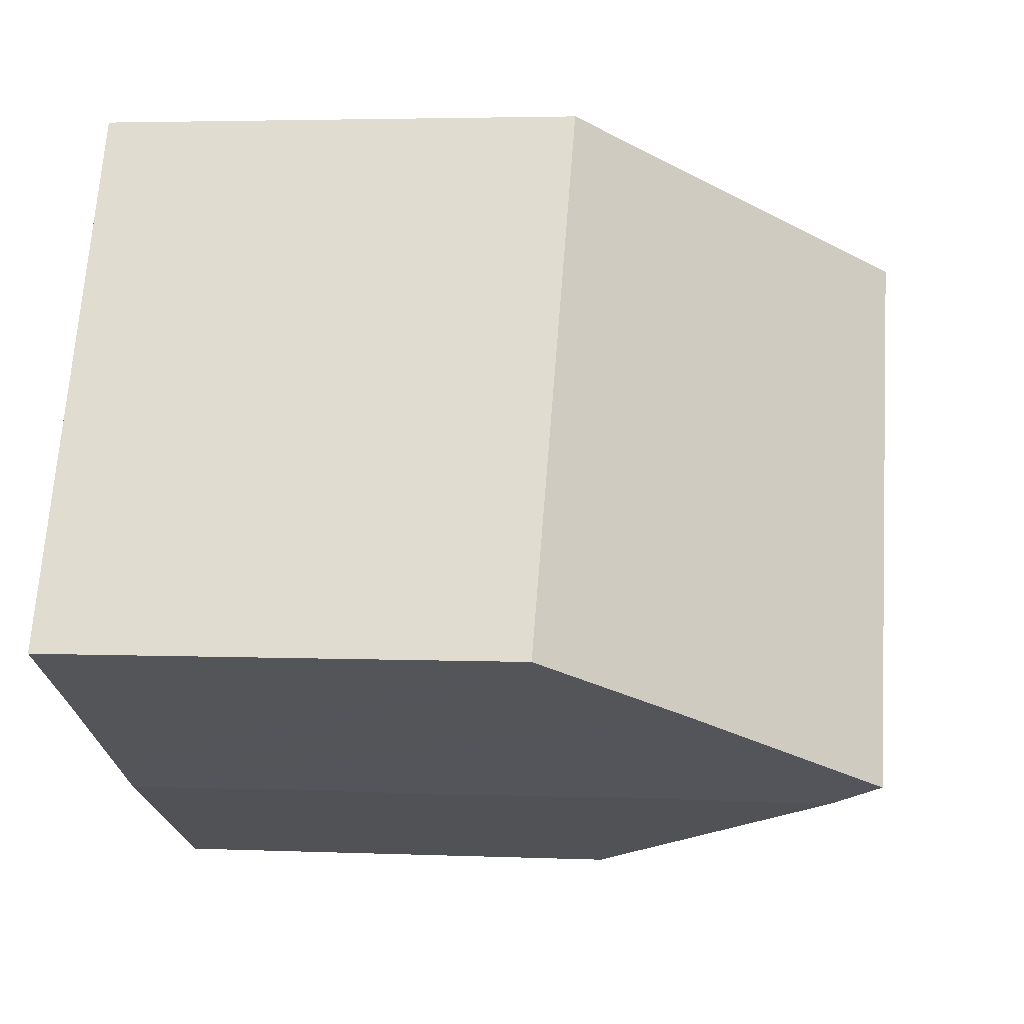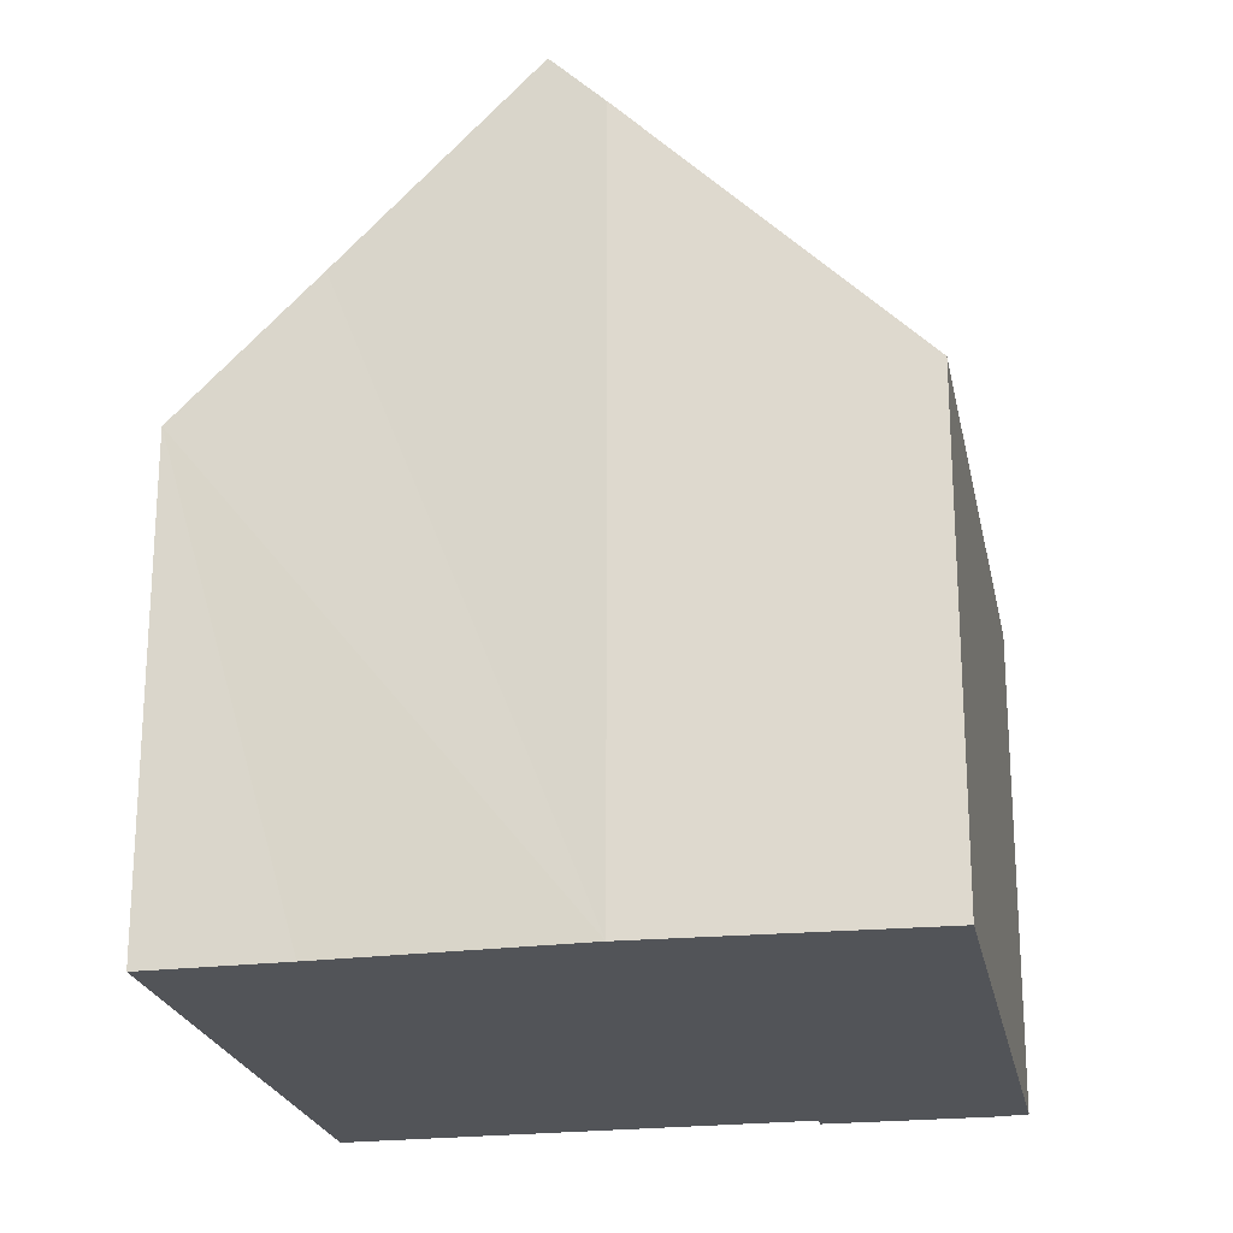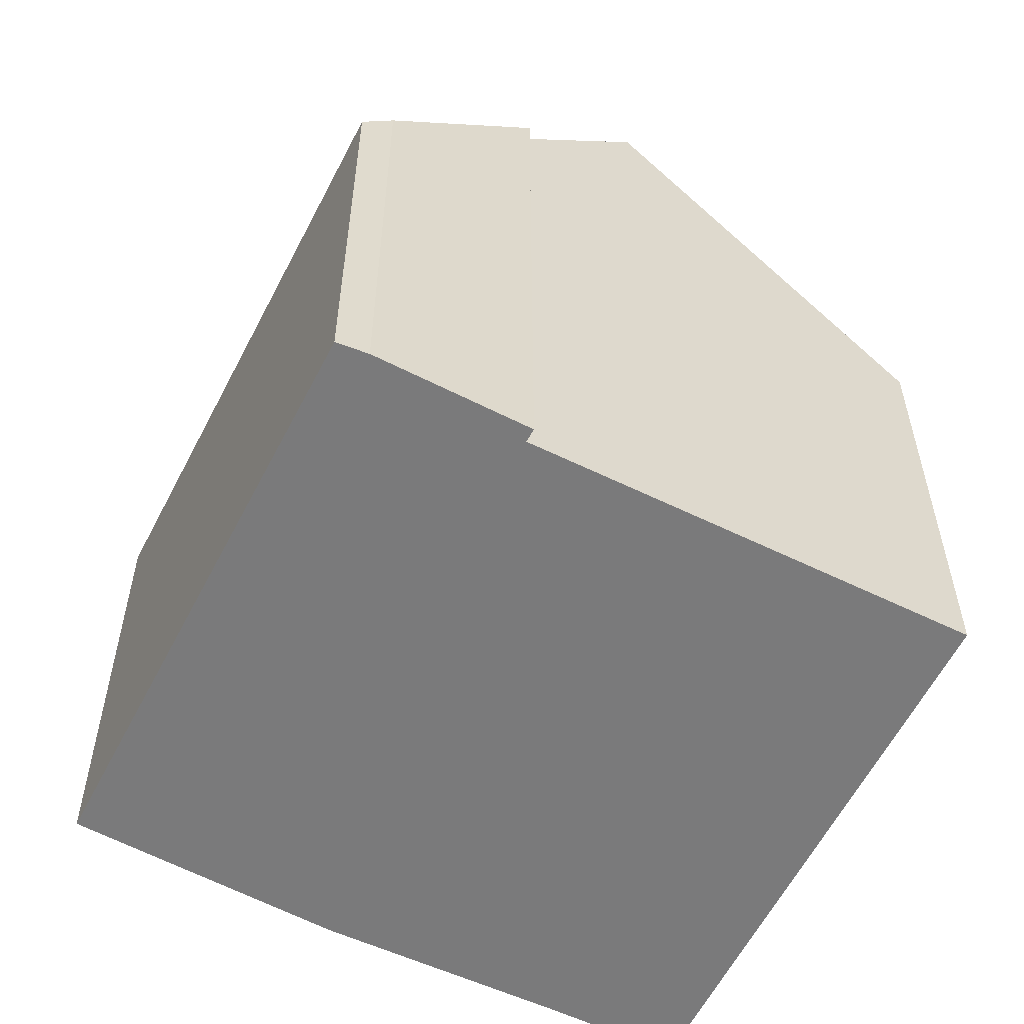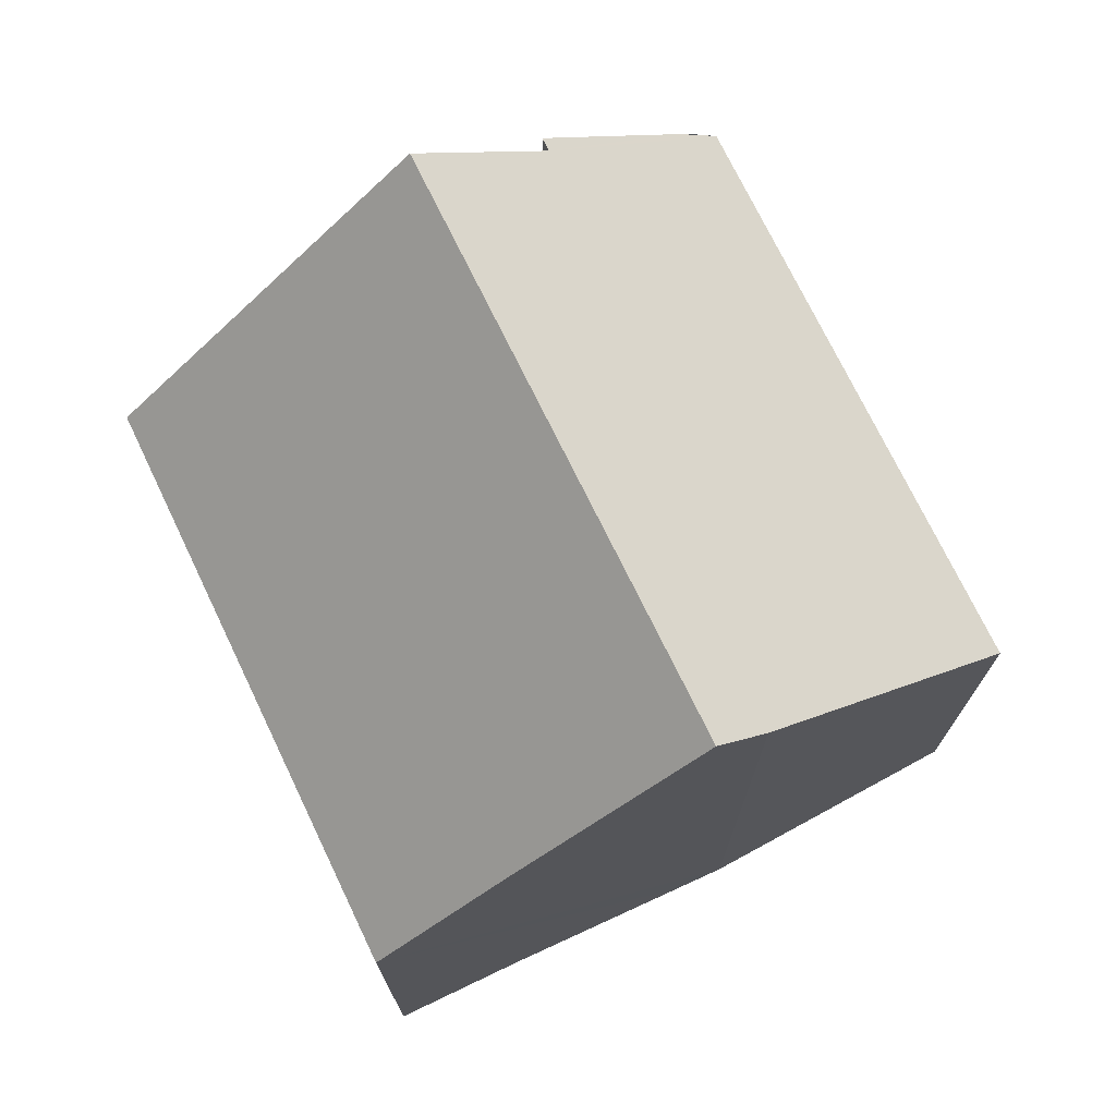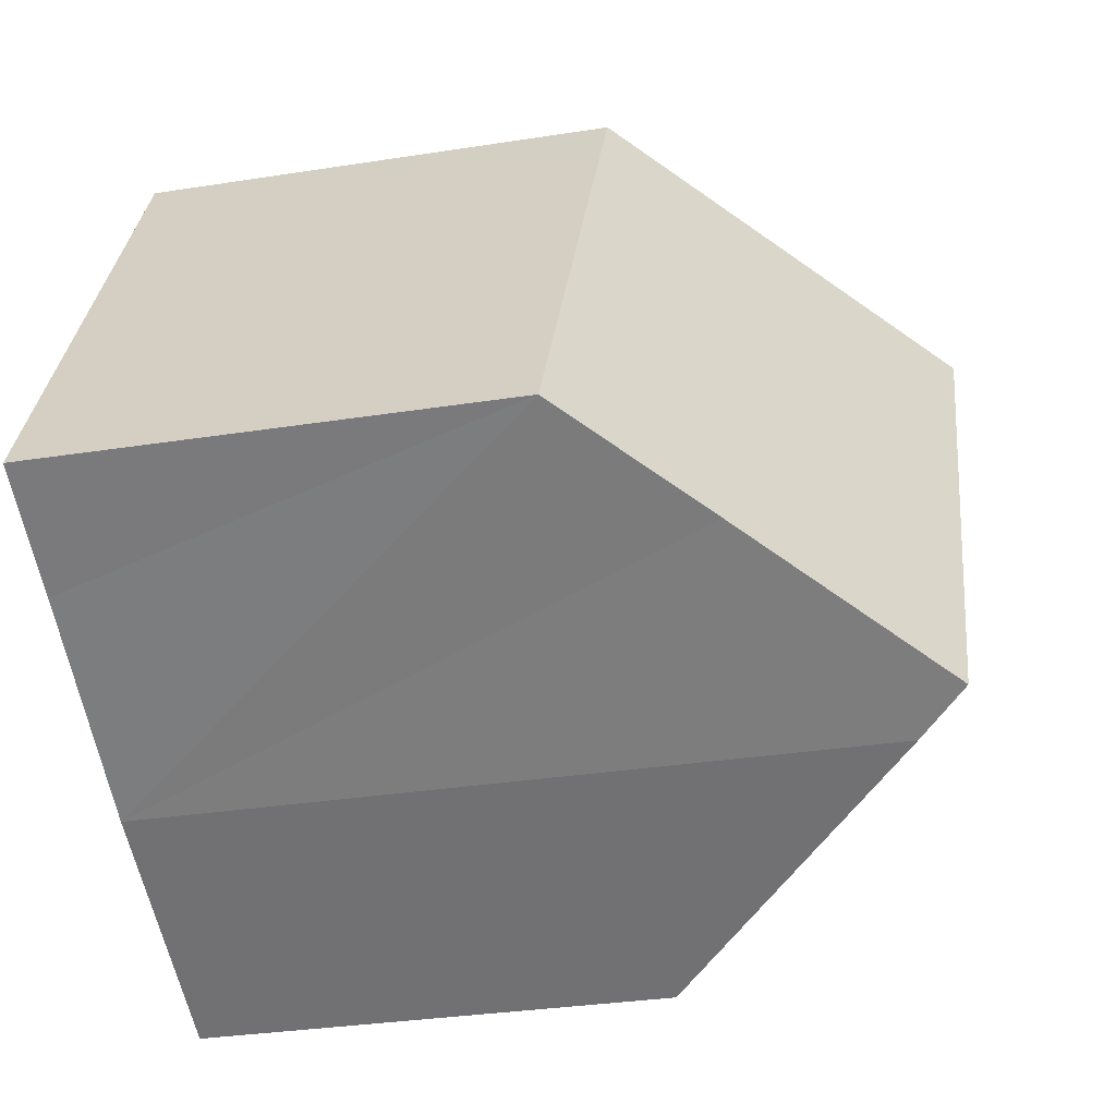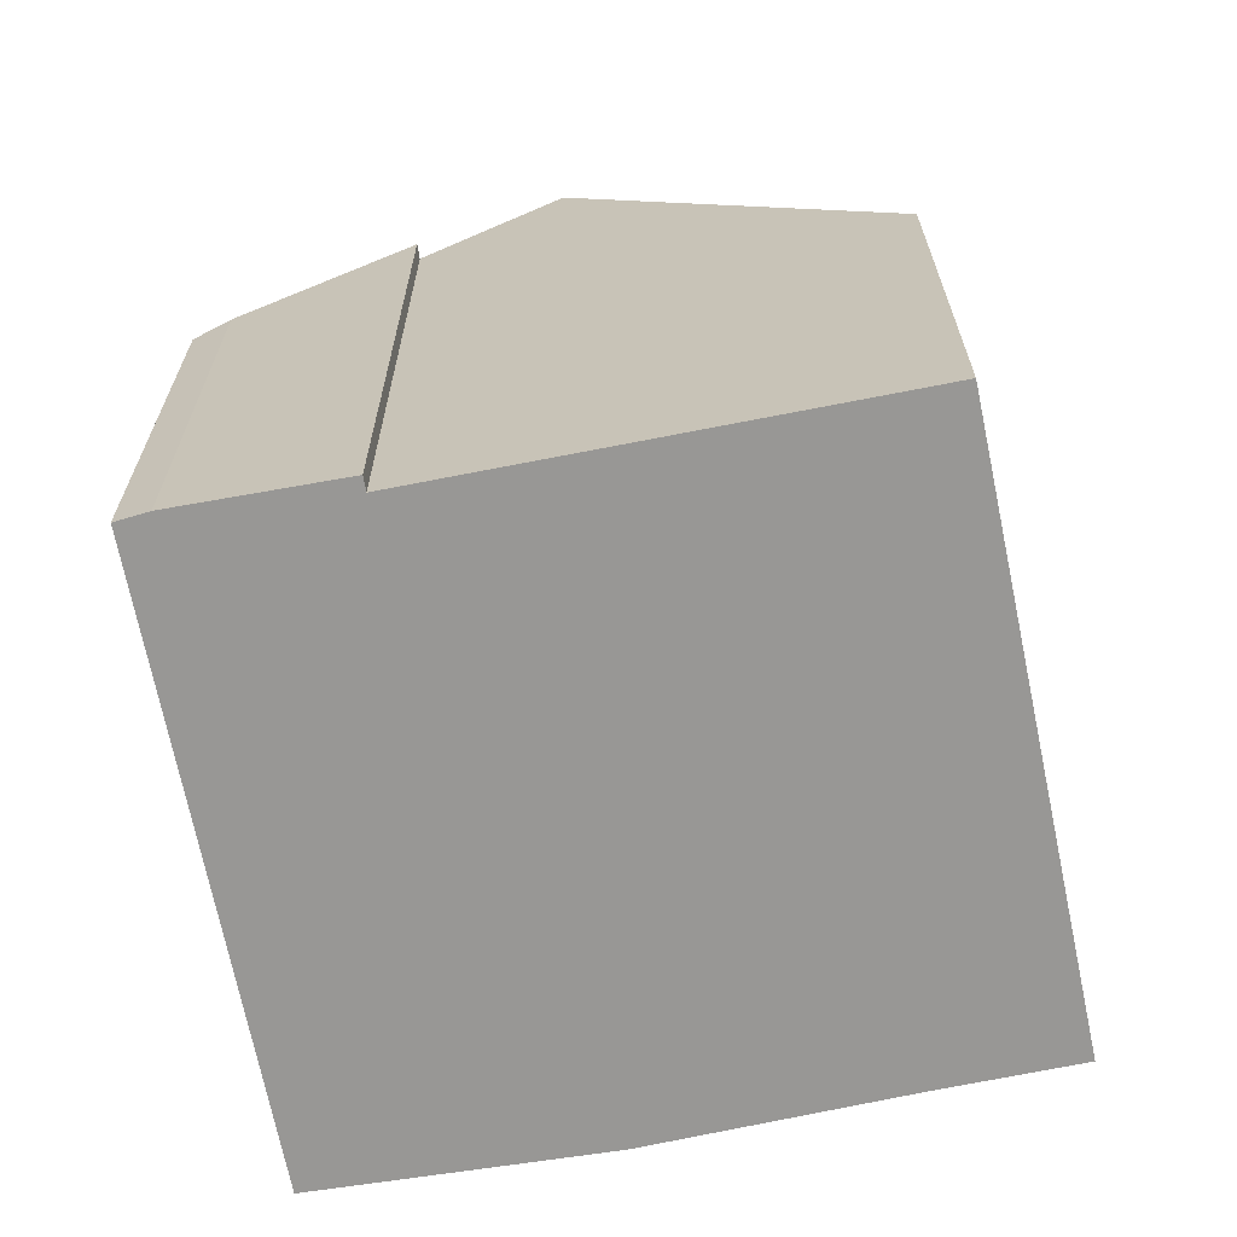
<metadata>
{"format":"obj","ext":"obj","renderer":"f3d","projection":"perspective","resolution":1024,"background":"white","views":[{"elev":3.4,"azim":98.0,"up":"+Z"},{"elev":-23.0,"azim":164.0,"up":"+Y"},{"elev":-58.1,"azim":-54.0,"up":"+Y"},{"elev":74.7,"azim":126.8,"up":"+Y"},{"elev":-31.9,"azim":102.5,"up":"+Z"},{"elev":-68.2,"azim":-15.9,"up":"+Y"}]}
</metadata>
<code>
v  4.588 12.17 2.11
v  11.3 9.333 -4.569
v  8.706 12.17 -5.979
v  13.18 7.288 -3.582
v  9.508 7.392 3.39
v  8.995 7.407 4.364
v  2.637 10.17 1.356
v  2.731 10.16 1.16
v  0.552 7.934 0.335
v  0 7.315 4.479e-16
v  8.001 11.4 -6.363
v  4.139 7.315 -8.13
v  8.001 3.896e-16 -6.363
v  8.706 3.661e-16 -5.979
v  11.3 2.798e-16 -4.569
v  13.18 2.193e-16 -3.582
v  4.139 4.978e-16 -8.13
v  0 0 0
v  0.418 -1.647e-17 0.269
v  0.418 7.791 0.269
v  2.637 -8.303e-17 1.356
v  0.552 -2.051e-17 0.335
v  2.731 -7.103e-17 1.16
v  8.995 -2.672e-16 4.364
v  4.588 -1.292e-16 2.11
v  9.508 -2.076e-16 3.39
g defaultobject
f 1 2 3
f 2 1 4
f 4 1 5
f 5 1 6
f 7 8 9
f 10 11 12
f 11 10 3
f 3 10 8
f 3 8 1
f 8 10 9
f 2 11 3
f 11 2 13
f 13 2 4
f 13 4 14
f 14 4 15
f 15 4 16
f 13 12 11
f 12 13 17
f 17 10 12
f 10 17 18
f 10 19 20
f 19 10 18
f 9 21 7
f 21 9 20
f 21 20 19
f 21 19 22
f 8 6 1
f 6 8 23
f 6 23 24
f 24 23 25
f 21 8 7
f 8 21 23
f 24 5 6
f 5 24 4
f 4 24 16
f 16 24 26
f 26 15 16
f 15 26 24
f 15 24 25
f 15 25 14
f 14 25 13
f 13 25 23
f 13 23 17
f 17 23 21
f 17 21 22
f 17 22 19
f 17 19 18

</code>
